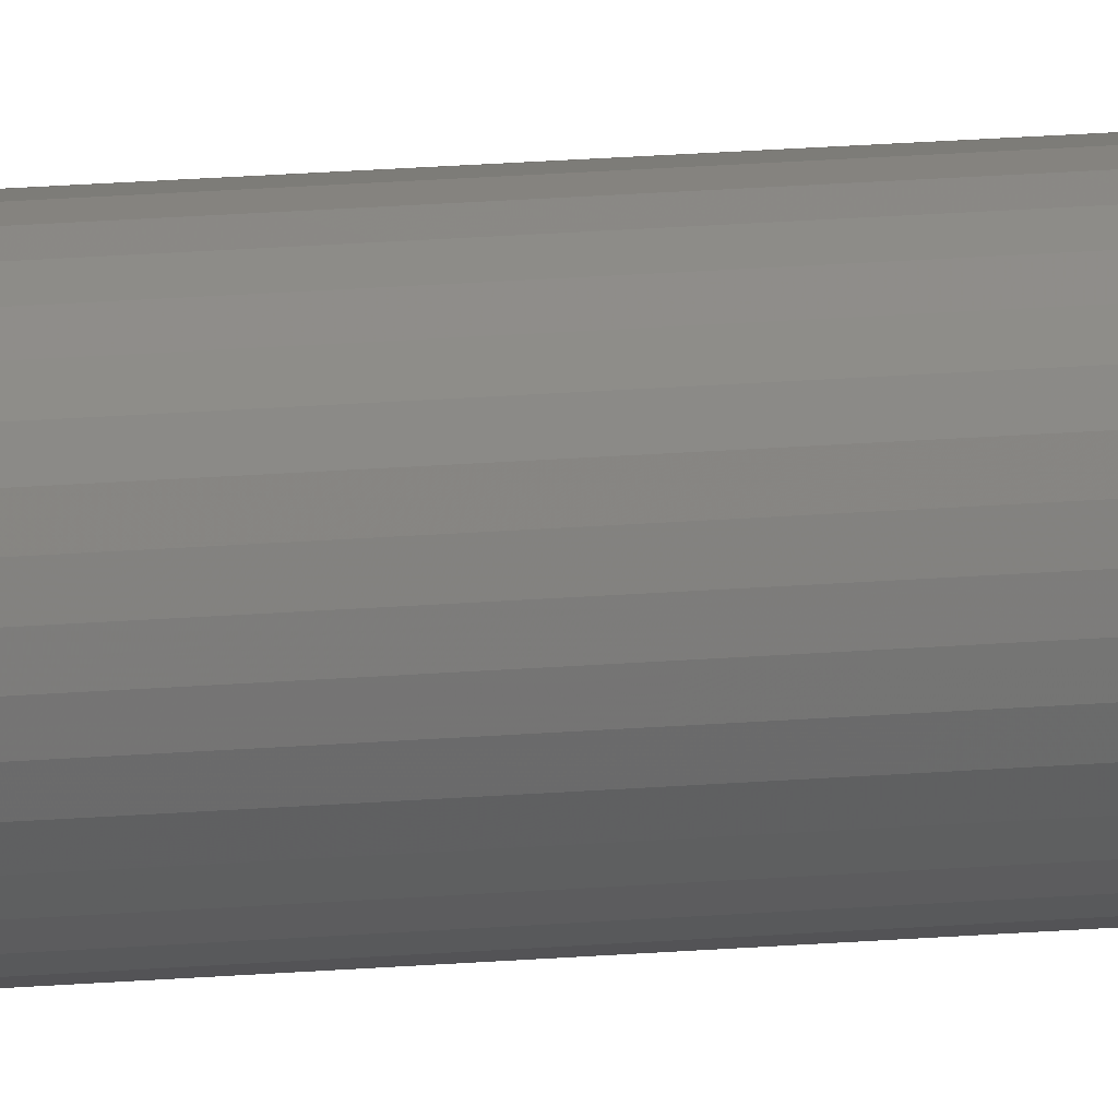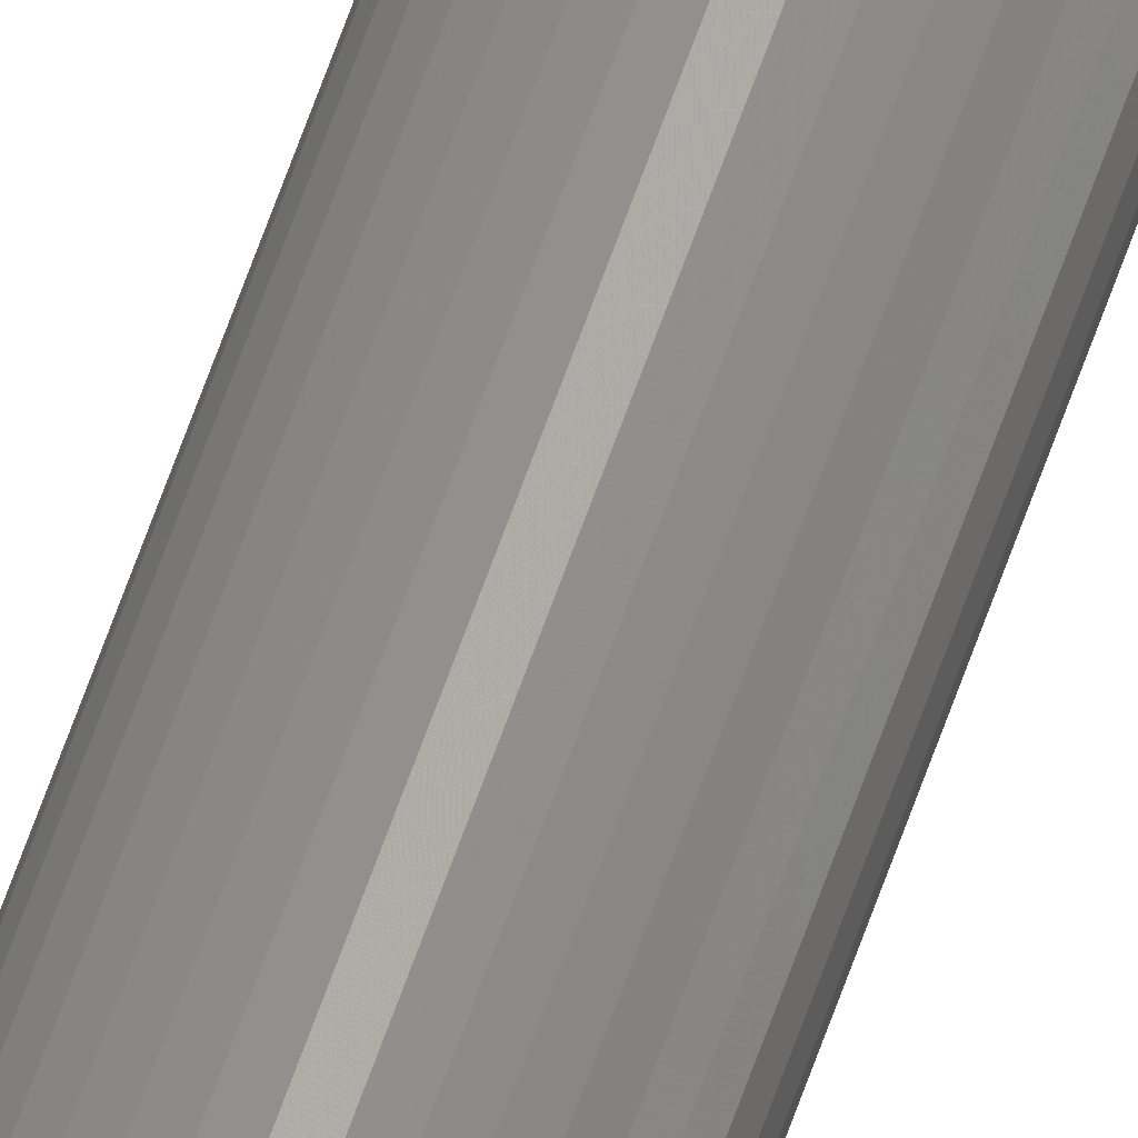
<metadata>
{"format":"stl","ext":"stl","renderer":"f3d","projection":"perspective","resolution":1024,"background":"white","views":[{"elev":4.7,"azim":57.4,"up":"+Y"},{"elev":59.8,"azim":-161.5,"up":"+Y"}]}
</metadata>
<code>
# stl→obj: 74 verts, 144 faces
v -8e-07 0 -6.8e-05
v -7.878e-07 1.389e-07 6.8e-05
v -7.878e-07 1.389e-07 -6.8e-05
v -7.518e-07 2.736e-07 6.8e-05
v -7.518e-07 2.736e-07 -6.8e-05
v -6.928e-07 4e-07 6.8e-05
v -6.928e-07 4e-07 -6.8e-05
v -6.128e-07 5.142e-07 6.8e-05
v -6.128e-07 5.142e-07 -6.8e-05
v -5.142e-07 6.128e-07 6.8e-05
v -5.142e-07 6.128e-07 -6.8e-05
v -4e-07 6.928e-07 6.8e-05
v -4e-07 6.928e-07 -6.8e-05
v -2.736e-07 7.518e-07 6.8e-05
v -2.736e-07 7.518e-07 -6.8e-05
v -1.389e-07 7.878e-07 6.8e-05
v -1.389e-07 7.878e-07 -6.8e-05
v -4.899e-23 8e-07 6.8e-05
v -4.899e-23 8e-07 -6.8e-05
v 1.389e-07 7.878e-07 6.8e-05
v 1.389e-07 7.878e-07 -6.8e-05
v 2.736e-07 7.518e-07 6.8e-05
v 2.736e-07 7.518e-07 -6.8e-05
v 4e-07 6.928e-07 6.8e-05
v 4e-07 6.928e-07 -6.8e-05
v 5.142e-07 6.128e-07 6.8e-05
v 5.142e-07 6.128e-07 -6.8e-05
v 6.128e-07 5.142e-07 6.8e-05
v 6.128e-07 5.142e-07 -6.8e-05
v 6.928e-07 4e-07 6.8e-05
v 6.928e-07 4e-07 -6.8e-05
v 7.518e-07 2.736e-07 6.8e-05
v 7.518e-07 2.736e-07 -6.8e-05
v 7.878e-07 1.389e-07 6.8e-05
v 7.878e-07 1.389e-07 -6.8e-05
v 8e-07 9.797e-23 6.8e-05
v 8e-07 2.939e-22 -6.8e-05
v 7.878e-07 -1.389e-07 6.8e-05
v 7.878e-07 -1.389e-07 -6.8e-05
v 7.518e-07 -2.736e-07 6.8e-05
v 7.518e-07 -2.736e-07 -6.8e-05
v 6.928e-07 -4e-07 6.8e-05
v 6.928e-07 -4e-07 -6.8e-05
v 6.128e-07 -5.142e-07 6.8e-05
v 6.128e-07 -5.142e-07 -6.8e-05
v 5.142e-07 -6.128e-07 6.8e-05
v 5.142e-07 -6.128e-07 -6.8e-05
v 4e-07 -6.928e-07 6.8e-05
v 4e-07 -6.928e-07 -6.8e-05
v 2.736e-07 -7.518e-07 6.8e-05
v 2.736e-07 -7.518e-07 -6.8e-05
v 1.389e-07 -7.878e-07 6.8e-05
v 1.389e-07 -7.878e-07 -6.8e-05
v 1.47e-22 -8e-07 6.8e-05
v 1.47e-22 -8e-07 -6.8e-05
v -1.389e-07 -7.878e-07 6.8e-05
v -1.389e-07 -7.878e-07 -6.8e-05
v -2.736e-07 -7.518e-07 6.8e-05
v -2.736e-07 -7.518e-07 -6.8e-05
v -4e-07 -6.928e-07 6.8e-05
v -4e-07 -6.928e-07 -6.8e-05
v -5.142e-07 -6.128e-07 6.8e-05
v -5.142e-07 -6.128e-07 -6.8e-05
v -6.128e-07 -5.142e-07 6.8e-05
v -6.128e-07 -5.142e-07 -6.8e-05
v -6.928e-07 -4e-07 6.8e-05
v -6.928e-07 -4e-07 -6.8e-05
v -7.518e-07 -2.736e-07 6.8e-05
v -7.518e-07 -2.736e-07 -6.8e-05
v -7.878e-07 -1.389e-07 6.8e-05
v -7.878e-07 -1.389e-07 -6.8e-05
v -8e-07 0 6.8e-05
v 0 0 6.8e-05
v 0 0 -6.8e-05
f 1 2 3
f 3 2 4
f 3 4 5
f 5 4 6
f 5 6 7
f 7 6 8
f 7 8 9
f 9 8 10
f 9 10 11
f 11 10 12
f 11 12 13
f 13 12 14
f 13 14 15
f 15 14 16
f 15 16 17
f 17 16 18
f 17 18 19
f 19 18 20
f 19 20 21
f 21 20 22
f 21 22 23
f 23 22 24
f 23 24 25
f 25 24 26
f 25 26 27
f 27 26 28
f 27 28 29
f 29 28 30
f 29 30 31
f 31 30 32
f 31 32 33
f 33 32 34
f 33 34 35
f 35 34 36
f 35 36 37
f 37 36 38
f 37 38 39
f 39 38 40
f 39 40 41
f 41 40 42
f 41 42 43
f 43 42 44
f 43 44 45
f 45 44 46
f 45 46 47
f 47 46 48
f 47 48 49
f 49 48 50
f 49 50 51
f 51 50 52
f 51 52 53
f 53 52 54
f 53 54 55
f 55 54 56
f 55 56 57
f 57 56 58
f 57 58 59
f 59 58 60
f 59 60 61
f 61 60 62
f 61 62 63
f 63 62 64
f 63 64 65
f 65 64 66
f 65 66 67
f 67 66 68
f 67 68 69
f 69 68 70
f 69 70 71
f 71 70 72
f 71 72 1
f 1 72 2
f 40 38 73
f 73 38 36
f 73 36 34
f 46 44 73
f 73 44 42
f 73 42 40
f 52 50 73
f 73 50 48
f 73 48 46
f 58 56 73
f 73 56 54
f 73 54 52
f 64 62 73
f 73 62 60
f 73 60 58
f 70 68 73
f 73 68 66
f 73 66 64
f 4 2 73
f 73 2 72
f 73 72 70
f 10 8 73
f 73 8 6
f 73 6 4
f 16 14 73
f 73 14 12
f 73 12 10
f 22 20 73
f 73 20 18
f 73 18 16
f 28 26 73
f 73 26 24
f 73 24 22
f 34 32 73
f 73 32 30
f 73 30 28
f 33 35 74
f 74 35 37
f 74 37 39
f 27 29 74
f 74 29 31
f 74 31 33
f 21 23 74
f 74 23 25
f 74 25 27
f 15 17 74
f 74 17 19
f 74 19 21
f 9 11 74
f 74 11 13
f 74 13 15
f 3 5 74
f 74 5 7
f 74 7 9
f 69 71 74
f 74 71 1
f 74 1 3
f 63 65 74
f 74 65 67
f 74 67 69
f 57 59 74
f 74 59 61
f 74 61 63
f 51 53 74
f 74 53 55
f 74 55 57
f 45 47 74
f 74 47 49
f 74 49 51
f 39 41 74
f 74 41 43
f 74 43 45

</code>
